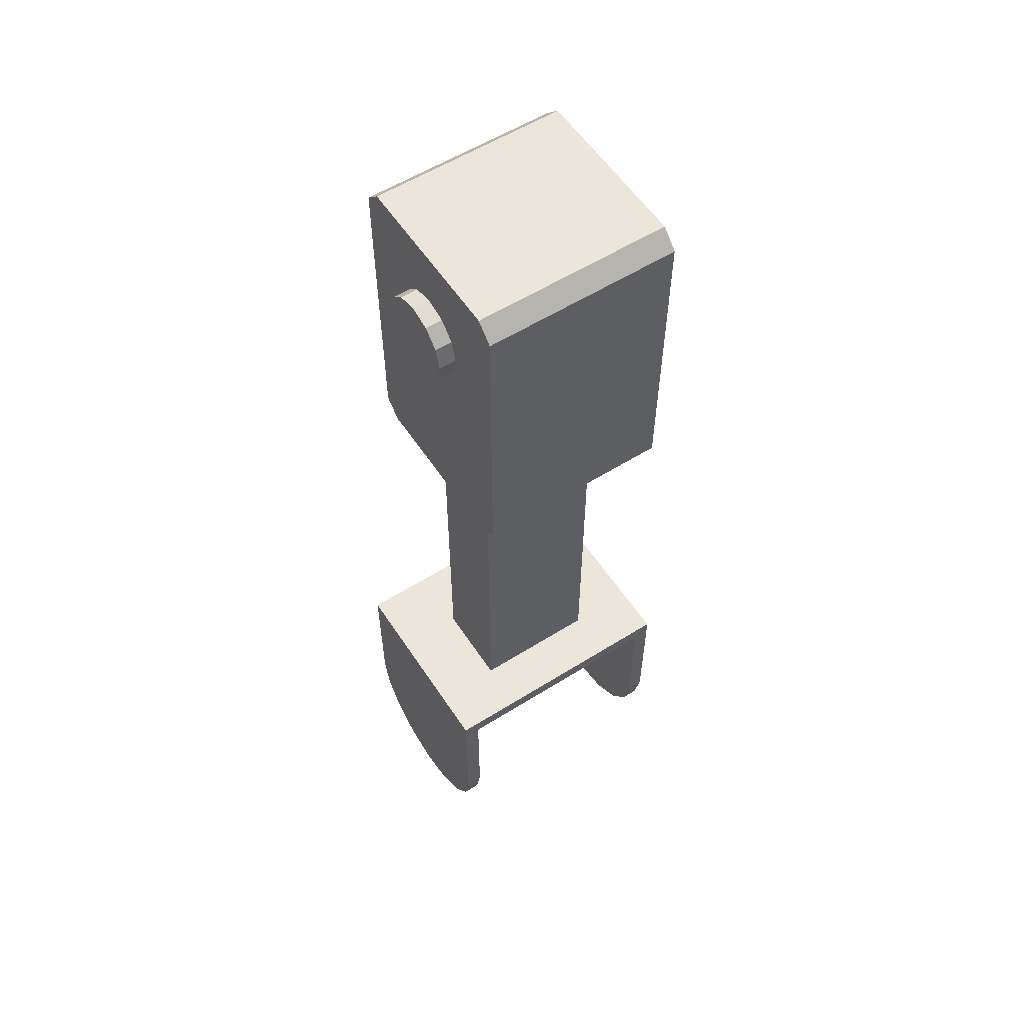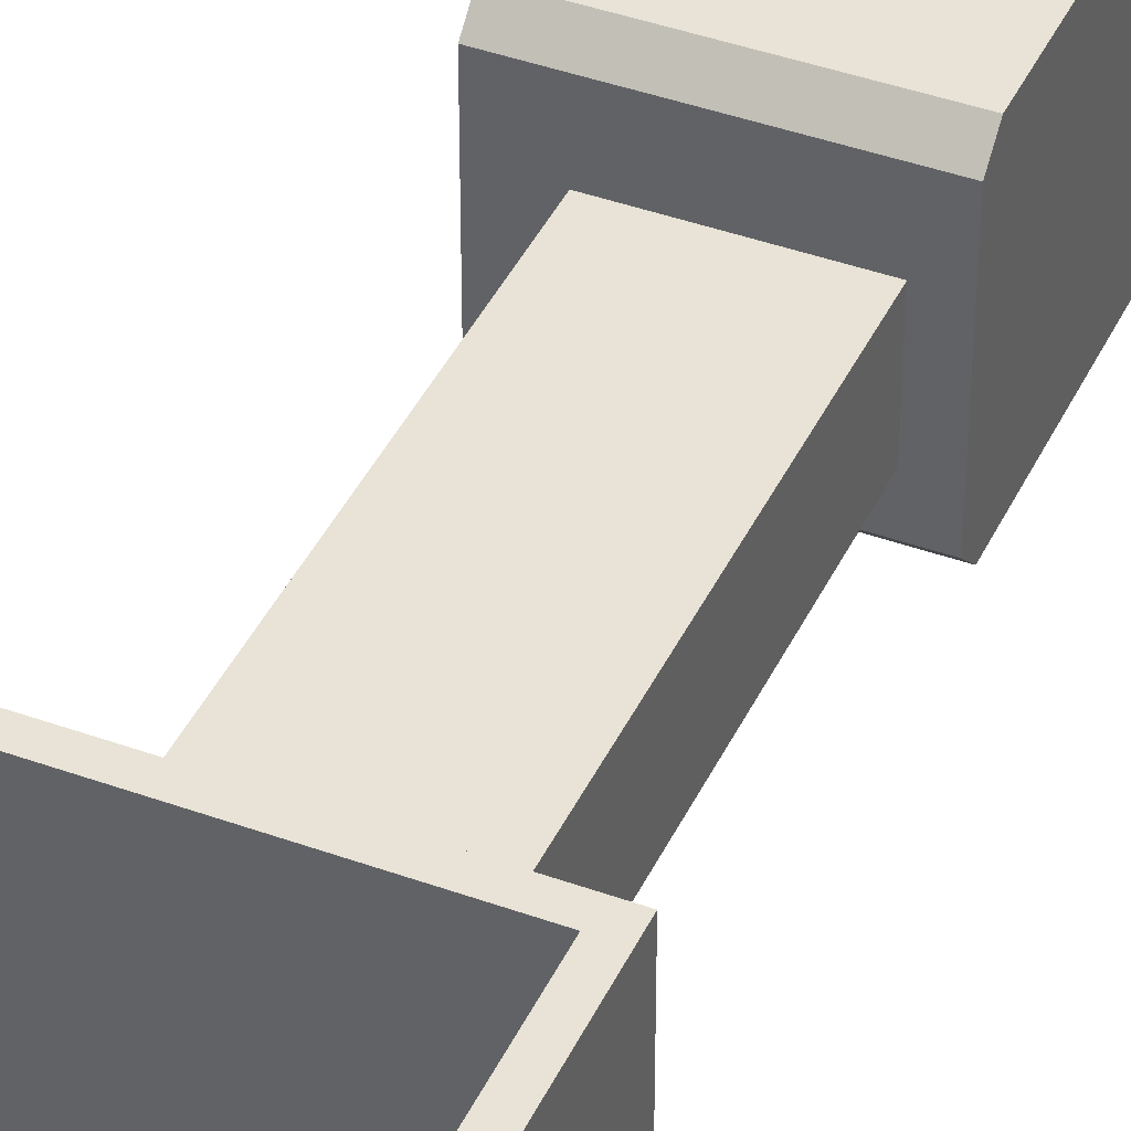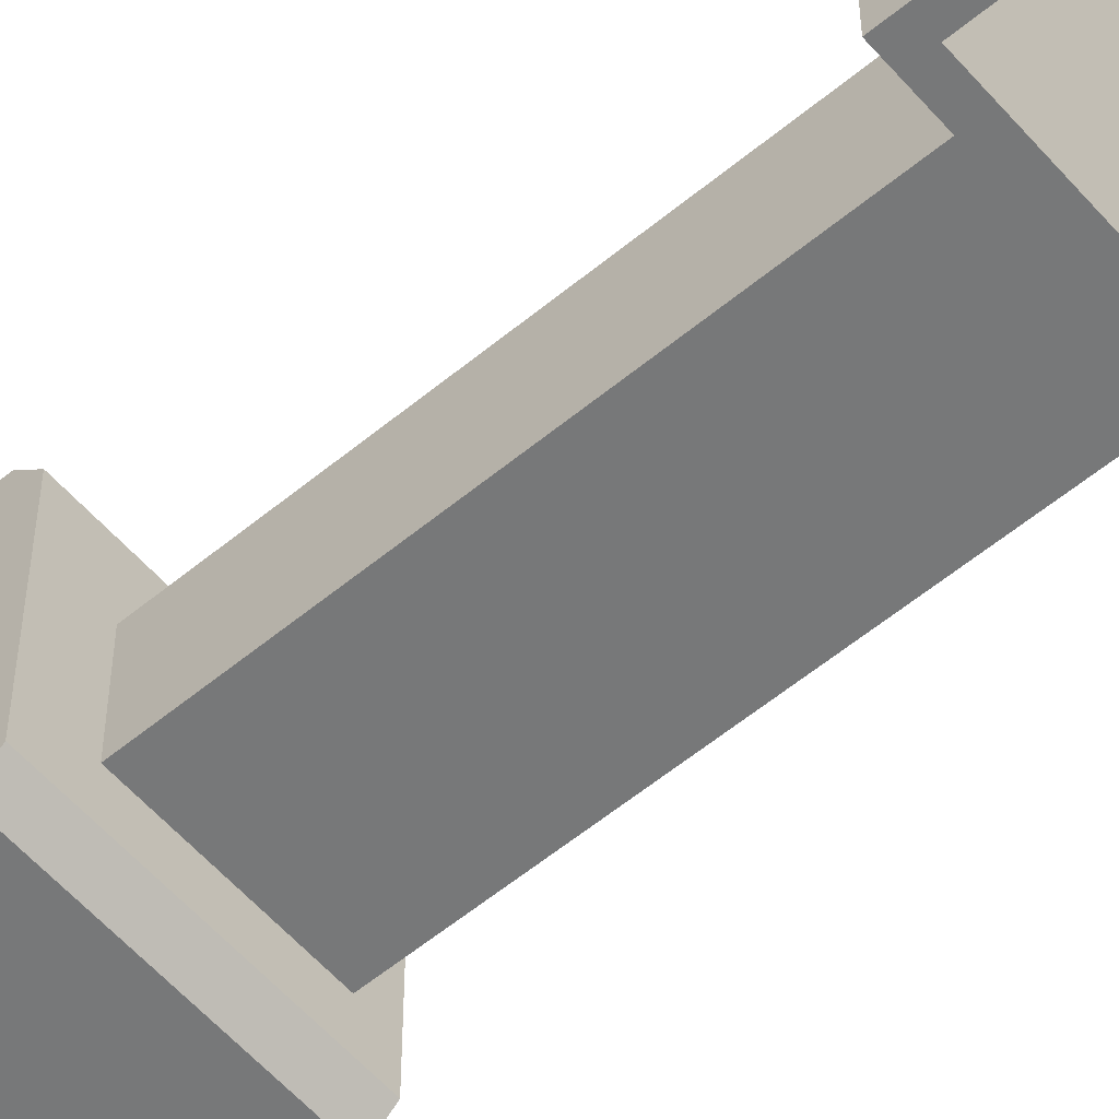
<metadata>
{"format":"obj","ext":"obj","renderer":"f3d","projection":"perspective","resolution":1024,"background":"white","views":[{"elev":57.3,"azim":146.9,"up":"+Y"},{"elev":41.4,"azim":23.7,"up":"+Z"},{"elev":-57.4,"azim":-49.3,"up":"+Z"}]}
</metadata>
<code>
o unnamed_object1
v -3 -3 0
v -3 -2.772 1.148
v -3.5 -2.772 1.148
v -3.5 -2.772 1.148
v -3.5 -3 0
v -3 -3 0
v -3 -3 0
v -3 0 0
v -3 -2.772 1.148
v -3.5 -2.772 1.148
v -3.5 0 0
v -3.5 -3 0
v -3 -2.772 1.148
v -3 -2.121 2.121
v -3.5 -2.121 2.121
v -3.5 -2.121 2.121
v -3.5 -2.772 1.148
v -3 -2.772 1.148
v -3 -2.772 1.148
v -3 0 0
v -3 -2.121 2.121
v -3.5 -2.121 2.121
v -3.5 0 0
v -3.5 -2.772 1.148
v -3 -2.121 2.121
v -3 -1.148 2.772
v -3.5 -1.148 2.772
v -3.5 -1.148 2.772
v -3.5 -2.121 2.121
v -3 -2.121 2.121
v -3 -2.121 2.121
v -3 0 0
v -3 -1.148 2.772
v -3.5 -1.148 2.772
v -3.5 0 0
v -3.5 -2.121 2.121
v -3 -1.148 2.772
v -3 0 3
v -3.5 0 3
v -3.5 0 3
v -3.5 -1.148 2.772
v -3 -1.148 2.772
v -3 -1.148 2.772
v -3 0 0
v -3 0 3
v -3.5 0 3
v -3.5 0 0
v -3.5 -1.148 2.772
v -3 0 3
v -3 4 3
v -3.5 4 3
v -3.5 4 3
v -3.5 0 3
v -3 0 3
v -3 0 3
v -3 0 0
v -3 4 3
v -3.5 4 3
v -3.5 0 0
v -3.5 0 3
v -3 4 -3
v -3 0 -3
v -3.5 0 -3
v -3.5 0 -3
v -3.5 4 -3
v -3 4 -3
v -3 4 -3
v -3 0 0
v -3 0 -3
v -3.5 0 -3
v -3.5 0 0
v -3.5 4 -3
v -3 0 -3
v -3 -1.148 -2.772
v -3.5 -1.148 -2.772
v -3.5 -1.148 -2.772
v -3.5 0 -3
v -3 0 -3
v -3 0 -3
v -3 0 0
v -3 -1.148 -2.772
v -3.5 -1.148 -2.772
v -3.5 0 0
v -3.5 0 -3
v -3 -1.148 -2.772
v -3 -2.121 -2.121
v -3.5 -2.121 -2.121
v -3.5 -2.121 -2.121
v -3.5 -1.148 -2.772
v -3 -1.148 -2.772
v -3 -1.148 -2.772
v -3 0 0
v -3 -2.121 -2.121
v -3.5 -2.121 -2.121
v -3.5 0 0
v -3.5 -1.148 -2.772
v -3 -2.121 -2.121
v -3 -2.772 -1.148
v -3.5 -2.772 -1.148
v -3.5 -2.772 -1.148
v -3.5 -2.121 -2.121
v -3 -2.121 -2.121
v -3 -2.121 -2.121
v -3 0 0
v -3 -2.772 -1.148
v -3.5 -2.772 -1.148
v -3.5 0 0
v -3.5 -2.121 -2.121
v -3 -2.772 -1.148
v -3 -3 0
v -3.5 -3 0
v -3.5 -3 0
v -3.5 -2.772 -1.148
v -3 -2.772 -1.148
v -3 -2.772 -1.148
v -3 0 0
v -3 -3 0
v -3.5 -3 0
v -3.5 0 0
v -3.5 -2.772 -1.148
v -3.5 0 0
v -3.5 4 3
v -3.5 4 -3
v 4.25 -3 0
v 4.25 -2.772 1.148
v 3.75 -2.772 1.148
v 3.75 -2.772 1.148
v 3.75 -3 0
v 4.25 -3 0
v 4.25 -3 0
v 4.25 0 0
v 4.25 -2.772 1.148
v 3.75 -2.772 1.148
v 3.75 0 0
v 3.75 -3 0
v 4.25 -2.772 1.148
v 4.25 -2.121 2.121
v 3.75 -2.121 2.121
v 3.75 -2.121 2.121
v 3.75 -2.772 1.148
v 4.25 -2.772 1.148
v 4.25 -2.772 1.148
v 4.25 0 0
v 4.25 -2.121 2.121
v 3.75 -2.121 2.121
v 3.75 0 0
v 3.75 -2.772 1.148
v 4.25 -2.121 2.121
v 4.25 -1.148 2.772
v 3.75 -1.148 2.772
v 3.75 -1.148 2.772
v 3.75 -2.121 2.121
v 4.25 -2.121 2.121
v 4.25 -2.121 2.121
v 4.25 0 0
v 4.25 -1.148 2.772
v 3.75 -1.148 2.772
v 3.75 0 0
v 3.75 -2.121 2.121
v 4.25 -1.148 2.772
v 4.25 0 3
v 3.75 0 3
v 3.75 0 3
v 3.75 -1.148 2.772
v 4.25 -1.148 2.772
v 4.25 -1.148 2.772
v 4.25 0 0
v 4.25 0 3
v 3.75 0 3
v 3.75 0 0
v 3.75 -1.148 2.772
v 4.25 0 3
v 4.25 4 3
v 3.75 4 3
v 3.75 4 3
v 3.75 0 3
v 4.25 0 3
v 4.25 0 3
v 4.25 0 0
v 4.25 4 3
v 3.75 4 3
v 3.75 0 0
v 3.75 0 3
v 4.25 4 -3
v 4.25 0 -3
v 3.75 0 -3
v 3.75 0 -3
v 3.75 4 -3
v 4.25 4 -3
v 4.25 4 -3
v 4.25 0 0
v 4.25 0 -3
v 3.75 0 -3
v 3.75 0 0
v 3.75 4 -3
v 4.25 0 -3
v 4.25 -1.148 -2.772
v 3.75 -1.148 -2.772
v 3.75 -1.148 -2.772
v 3.75 0 -3
v 4.25 0 -3
v 4.25 0 -3
v 4.25 0 0
v 4.25 -1.148 -2.772
v 3.75 -1.148 -2.772
v 3.75 0 0
v 3.75 0 -3
v 4.25 -1.148 -2.772
v 4.25 -2.121 -2.121
v 3.75 -2.121 -2.121
v 3.75 -2.121 -2.121
v 3.75 -1.148 -2.772
v 4.25 -1.148 -2.772
v 4.25 -1.148 -2.772
v 4.25 0 0
v 4.25 -2.121 -2.121
v 3.75 -2.121 -2.121
v 3.75 0 0
v 3.75 -1.148 -2.772
v 4.25 -2.121 -2.121
v 4.25 -2.772 -1.148
v 3.75 -2.772 -1.148
v 3.75 -2.772 -1.148
v 3.75 -2.121 -2.121
v 4.25 -2.121 -2.121
v 4.25 -2.121 -2.121
v 4.25 0 0
v 4.25 -2.772 -1.148
v 3.75 -2.772 -1.148
v 3.75 0 0
v 3.75 -2.121 -2.121
v 4.25 -2.772 -1.148
v 4.25 -3 0
v 3.75 -3 0
v 3.75 -3 0
v 3.75 -2.772 -1.148
v 4.25 -2.772 -1.148
v 4.25 -2.772 -1.148
v 4.25 0 0
v 4.25 -3 0
v 3.75 -3 0
v 3.75 0 0
v 3.75 -2.772 -1.148
v 3.75 0 0
v 3.75 4 3
v 3.75 4 -3
v -3 4 -3
v -3 4 3
v -3 0 0
v 4.25 4 -3
v 4.25 4 3
v 4.25 0 0
v -2.75 25.25 -3
v -2.75 16.25 -3
v -2.75 16.25 3
v -2.75 16.25 3
v -2.75 25.25 3
v -2.75 25.25 -3
v 3 25.25 -3
v 3 25.25 3
v 3 16.25 3
v 3 16.25 3
v 3 16.25 -3
v 3 25.25 -3
v 3 25.25 3
v -2.75 25.25 3
v -2.75 16.25 3
v -2.75 16.25 3
v 3 16.25 3
v 3 25.25 3
v 3 16.25 -3
v -2.75 16.25 -3
v -2.75 25.25 -3
v -2.75 25.25 -3
v 3 25.25 -3
v 3 16.25 -3
v -2.75 25.75 -2.5
v -2.75 25.25 -3
v -2.75 25.25 3
v -2.75 25.25 3
v -2.75 25.75 2.5
v -2.75 25.75 -2.5
v 3 25.75 -2.5
v 3 25.75 2.5
v 3 25.25 3
v 3 25.25 3
v 3 25.25 -3
v 3 25.75 -2.5
v 3 25.75 2.5
v -2.75 25.75 2.5
v -2.75 25.25 3
v -2.75 25.25 3
v 3 25.25 3
v 3 25.75 2.5
v 3 25.25 -3
v -2.75 25.25 -3
v -2.75 25.75 -2.5
v -2.75 25.75 -2.5
v 3 25.75 -2.5
v 3 25.25 -3
v -2.75 25.75 -2.5
v -2.75 25.75 2.5
v 3 25.75 2.5
v 3 25.75 2.5
v 3 25.75 -2.5
v -2.75 25.75 -2.5
v -2.75 16.25 -3
v -2.75 15.75 -2.5
v -2.75 15.75 2.5
v -2.75 15.75 2.5
v -2.75 16.25 3
v -2.75 16.25 -3
v 3 16.25 -3
v 3 16.25 3
v 3 15.75 2.5
v 3 15.75 2.5
v 3 15.75 -2.5
v 3 16.25 -3
v 3 16.25 3
v -2.75 16.25 3
v -2.75 15.75 2.5
v -2.75 15.75 2.5
v 3 15.75 2.5
v 3 16.25 3
v 3 15.75 -2.5
v -2.75 15.75 -2.5
v -2.75 16.25 -3
v -2.75 16.25 -3
v 3 16.25 -3
v 3 15.75 -2.5
v 3 15.75 2.5
v -2.75 15.75 2.5
v -2.75 15.75 -2.5
v -2.75 15.75 -2.5
v 3 15.75 -2.5
v 3 15.75 2.5
v -2.75 21.5 0
v -2.75 21.67 0.625
v -3.25 21.67 0.625
v -3.25 21.67 0.625
v -3.25 21.5 0
v -2.75 21.5 0
v -2.75 21.5 0
v -2.75 22.75 0
v -2.75 21.67 0.625
v -3.25 21.67 0.625
v -3.25 22.75 0
v -3.25 21.5 0
v -2.75 21.67 0.625
v -2.75 22.12 1.083
v -3.25 22.12 1.083
v -3.25 22.12 1.083
v -3.25 21.67 0.625
v -2.75 21.67 0.625
v -2.75 21.67 0.625
v -2.75 22.75 0
v -2.75 22.12 1.083
v -3.25 22.12 1.083
v -3.25 22.75 0
v -3.25 21.67 0.625
v -2.75 22.12 1.083
v -2.75 22.75 1.25
v -3.25 22.75 1.25
v -3.25 22.75 1.25
v -3.25 22.12 1.083
v -2.75 22.12 1.083
v -2.75 22.12 1.083
v -2.75 22.75 0
v -2.75 22.75 1.25
v -3.25 22.75 1.25
v -3.25 22.75 0
v -3.25 22.12 1.083
v -2.75 22.75 1.25
v -2.75 23.38 1.083
v -3.25 23.38 1.083
v -3.25 23.38 1.083
v -3.25 22.75 1.25
v -2.75 22.75 1.25
v -2.75 22.75 1.25
v -2.75 22.75 0
v -2.75 23.38 1.083
v -3.25 23.38 1.083
v -3.25 22.75 0
v -3.25 22.75 1.25
v -2.75 23.38 1.083
v -2.75 23.83 0.625
v -3.25 23.83 0.625
v -3.25 23.83 0.625
v -3.25 23.38 1.083
v -2.75 23.38 1.083
v -2.75 23.38 1.083
v -2.75 22.75 0
v -2.75 23.83 0.625
v -3.25 23.83 0.625
v -3.25 22.75 0
v -3.25 23.38 1.083
v -2.75 23.83 0.625
v -2.75 24 0
v -3.25 24 0
v -3.25 24 0
v -3.25 23.83 0.625
v -2.75 23.83 0.625
v -2.75 23.83 0.625
v -2.75 22.75 0
v -2.75 24 0
v -3.25 24 0
v -3.25 22.75 0
v -3.25 23.83 0.625
v -2.75 24 0
v -2.75 23.83 -0.625
v -3.25 23.83 -0.625
v -3.25 23.83 -0.625
v -3.25 24 0
v -2.75 24 0
v -2.75 24 0
v -2.75 22.75 0
v -2.75 23.83 -0.625
v -3.25 23.83 -0.625
v -3.25 22.75 0
v -3.25 24 0
v -2.75 23.83 -0.625
v -2.75 23.38 -1.083
v -3.25 23.38 -1.083
v -3.25 23.38 -1.083
v -3.25 23.83 -0.625
v -2.75 23.83 -0.625
v -2.75 23.83 -0.625
v -2.75 22.75 0
v -2.75 23.38 -1.083
v -3.25 23.38 -1.083
v -3.25 22.75 0
v -3.25 23.83 -0.625
v -2.75 23.38 -1.083
v -2.75 22.75 -1.25
v -3.25 22.75 -1.25
v -3.25 22.75 -1.25
v -3.25 23.38 -1.083
v -2.75 23.38 -1.083
v -2.75 23.38 -1.083
v -2.75 22.75 0
v -2.75 22.75 -1.25
v -3.25 22.75 -1.25
v -3.25 22.75 0
v -3.25 23.38 -1.083
v -2.75 22.75 -1.25
v -2.75 22.12 -1.083
v -3.25 22.12 -1.083
v -3.25 22.12 -1.083
v -3.25 22.75 -1.25
v -2.75 22.75 -1.25
v -2.75 22.75 -1.25
v -2.75 22.75 0
v -2.75 22.12 -1.083
v -3.25 22.12 -1.083
v -3.25 22.75 0
v -3.25 22.75 -1.25
v -2.75 22.12 -1.083
v -2.75 21.67 -0.625
v -3.25 21.67 -0.625
v -3.25 21.67 -0.625
v -3.25 22.12 -1.083
v -2.75 22.12 -1.083
v -2.75 22.12 -1.083
v -2.75 22.75 0
v -2.75 21.67 -0.625
v -3.25 21.67 -0.625
v -3.25 22.75 0
v -3.25 22.12 -1.083
v -2.75 21.67 -0.625
v -2.75 21.5 0
v -3.25 21.5 0
v -3.25 21.5 0
v -3.25 21.67 -0.625
v -2.75 21.67 -0.625
v -2.75 21.67 -0.625
v -2.75 22.75 0
v -2.75 21.5 0
v -3.25 21.5 0
v -3.25 22.75 0
v -3.25 21.67 -0.625
v 3.5 21.5 0
v 3.5 21.67 0.625
v 3 21.67 0.625
v 3 21.67 0.625
v 3 21.5 0
v 3.5 21.5 0
v 3.5 21.5 0
v 3.5 22.75 0
v 3.5 21.67 0.625
v 3 21.67 0.625
v 3 22.75 0
v 3 21.5 0
v 3.5 21.67 0.625
v 3.5 22.12 1.083
v 3 22.12 1.083
v 3 22.12 1.083
v 3 21.67 0.625
v 3.5 21.67 0.625
v 3.5 21.67 0.625
v 3.5 22.75 0
v 3.5 22.12 1.083
v 3 22.12 1.083
v 3 22.75 0
v 3 21.67 0.625
v 3.5 22.12 1.083
v 3.5 22.75 1.25
v 3 22.75 1.25
v 3 22.75 1.25
v 3 22.12 1.083
v 3.5 22.12 1.083
v 3.5 22.12 1.083
v 3.5 22.75 0
v 3.5 22.75 1.25
v 3 22.75 1.25
v 3 22.75 0
v 3 22.12 1.083
v 3.5 22.75 1.25
v 3.5 23.38 1.083
v 3 23.38 1.083
v 3 23.38 1.083
v 3 22.75 1.25
v 3.5 22.75 1.25
v 3.5 22.75 1.25
v 3.5 22.75 0
v 3.5 23.38 1.083
v 3 23.38 1.083
v 3 22.75 0
v 3 22.75 1.25
v 3.5 23.38 1.083
v 3.5 23.83 0.625
v 3 23.83 0.625
v 3 23.83 0.625
v 3 23.38 1.083
v 3.5 23.38 1.083
v 3.5 23.38 1.083
v 3.5 22.75 0
v 3.5 23.83 0.625
v 3 23.83 0.625
v 3 22.75 0
v 3 23.38 1.083
v 3.5 23.83 0.625
v 3.5 24 0
v 3 24 0
v 3 24 0
v 3 23.83 0.625
v 3.5 23.83 0.625
v 3.5 23.83 0.625
v 3.5 22.75 0
v 3.5 24 0
v 3 24 0
v 3 22.75 0
v 3 23.83 0.625
v 3.5 24 0
v 3.5 23.83 -0.625
v 3 23.83 -0.625
v 3 23.83 -0.625
v 3 24 0
v 3.5 24 0
v 3.5 24 0
v 3.5 22.75 0
v 3.5 23.83 -0.625
v 3 23.83 -0.625
v 3 22.75 0
v 3 24 0
v 3.5 23.83 -0.625
v 3.5 23.38 -1.083
v 3 23.38 -1.083
v 3 23.38 -1.083
v 3 23.83 -0.625
v 3.5 23.83 -0.625
v 3.5 23.83 -0.625
v 3.5 22.75 0
v 3.5 23.38 -1.083
v 3 23.38 -1.083
v 3 22.75 0
v 3 23.83 -0.625
v 3.5 23.38 -1.083
v 3.5 22.75 -1.25
v 3 22.75 -1.25
v 3 22.75 -1.25
v 3 23.38 -1.083
v 3.5 23.38 -1.083
v 3.5 23.38 -1.083
v 3.5 22.75 0
v 3.5 22.75 -1.25
v 3 22.75 -1.25
v 3 22.75 0
v 3 23.38 -1.083
v 3.5 22.75 -1.25
v 3.5 22.12 -1.083
v 3 22.12 -1.083
v 3 22.12 -1.083
v 3 22.75 -1.25
v 3.5 22.75 -1.25
v 3.5 22.75 -1.25
v 3.5 22.75 0
v 3.5 22.12 -1.083
v 3 22.12 -1.083
v 3 22.75 0
v 3 22.75 -1.25
v 3.5 22.12 -1.083
v 3.5 21.67 -0.625
v 3 21.67 -0.625
v 3 21.67 -0.625
v 3 22.12 -1.083
v 3.5 22.12 -1.083
v 3.5 22.12 -1.083
v 3.5 22.75 0
v 3.5 21.67 -0.625
v 3 21.67 -0.625
v 3 22.75 0
v 3 22.12 -1.083
v 3.5 21.67 -0.625
v 3.5 21.5 0
v 3 21.5 0
v 3 21.5 0
v 3 21.67 -0.625
v 3.5 21.67 -0.625
v 3.5 21.67 -0.625
v 3.5 22.75 0
v 3.5 21.5 0
v 3 21.5 0
v 3 22.75 0
v 3 21.67 -0.625
v -3.5 4.5 -3
v -3.5 4.5 3
v 4.25 4.5 -3
v 4.25 4.5 3
v 4.25 4.5 -3
v -3.5 4.5 3
v 4.25 4 3
v -3.5 4 3
v 4.25 4 -3
v -3.5 4 -3
v 4.25 4 -3
v -3.5 4 3
v 4.25 4.5 3
v -3.5 4.5 3
v 4.25 4 3
v -3.5 4 3
v 4.25 4 3
v -3.5 4.5 3
v -3.5 4.5 -3
v 4.25 4.5 -3
v -3.5 4 -3
v 4.25 4 -3
v -3.5 4 -3
v 4.25 4.5 -3
v 4.25 4.5 -3
v 4.25 4.5 3
v 4.25 4 -3
v 4.25 4 3
v 4.25 4 -3
v 4.25 4.5 3
v -3.5 4.5 3
v -3.5 4.5 -3
v -3.5 4 3
v -3.5 4 -3
v -3.5 4 3
v -3.5 4.5 -3
v 2.25 15.75 1
v -1.5 15.75 1
v -1.5 4.5 1
v -1.5 4.5 1
v 2.25 4.5 1
v 2.25 15.75 1
v 2.25 15.75 -1.5
v 2.25 4.5 -1.5
v -1.5 4.5 -1.5
v -1.5 4.5 -1.5
v -1.5 15.75 -1.5
v 2.25 15.75 -1.5
v 2.25 4.5 -1.5
v 2.25 4.5 1
v -1.5 4.5 1
v -1.5 4.5 1
v -1.5 4.5 -1.5
v 2.25 4.5 -1.5
v -1.5 15.75 -1.5
v -1.5 15.75 1
v 2.25 15.75 1
v 2.25 15.75 1
v 2.25 15.75 -1.5
v -1.5 15.75 -1.5
v 2.25 15.75 -1.5
v 2.25 15.75 1
v 2.25 4.5 1
v 2.25 4.5 1
v 2.25 4.5 -1.5
v 2.25 15.75 -1.5
v -1.5 4.5 -1.5
v -1.5 4.5 1
v -1.5 15.75 1
v -1.5 15.75 1
v -1.5 15.75 -1.5
v -1.5 4.5 -1.5
g unnamed_object1_default
f 2 3 1
f 5 6 4
f 8 9 7
f 11 12 10
f 14 15 13
f 17 18 16
f 20 21 19
f 23 24 22
f 26 27 25
f 29 30 28
f 32 33 31
f 35 36 34
f 38 39 37
f 41 42 40
f 44 45 43
f 47 48 46
f 50 51 49
f 53 54 52
f 56 57 55
f 59 60 58
f 62 63 61
f 65 66 64
f 68 69 67
f 71 72 70
f 74 75 73
f 77 78 76
f 80 81 79
f 83 84 82
f 86 87 85
f 89 90 88
f 92 93 91
f 95 96 94
f 98 99 97
f 101 102 100
f 104 105 103
f 107 108 106
f 110 111 109
f 113 114 112
f 116 117 115
f 119 120 118
f 122 123 121
f 125 126 124
f 128 129 127
f 131 132 130
f 134 135 133
f 137 138 136
f 140 141 139
f 143 144 142
f 146 147 145
f 149 150 148
f 152 153 151
f 155 156 154
f 158 159 157
f 161 162 160
f 164 165 163
f 167 168 166
f 170 171 169
f 173 174 172
f 176 177 175
f 179 180 178
f 182 183 181
f 185 186 184
f 188 189 187
f 191 192 190
f 194 195 193
f 197 198 196
f 200 201 199
f 203 204 202
f 206 207 205
f 209 210 208
f 212 213 211
f 215 216 214
f 218 219 217
f 221 222 220
f 224 225 223
f 227 228 226
f 230 231 229
f 233 234 232
f 236 237 235
f 239 240 238
f 242 243 241
f 245 246 244
f 248 249 247
f 251 252 250
f 254 255 253
f 257 258 256
f 260 261 259
f 263 264 262
f 266 267 265
f 269 270 268
f 272 273 271
f 275 276 274
f 278 279 277
f 281 282 280
f 284 285 283
f 287 288 286
f 290 291 289
f 293 294 292
f 296 297 295
f 299 300 298
f 302 303 301
f 305 306 304
f 308 309 307
f 311 312 310
f 314 315 313
f 317 318 316
f 320 321 319
f 323 324 322
f 326 327 325
f 329 330 328
f 332 333 331
f 335 336 334
f 338 339 337
f 341 342 340
f 344 345 343
f 347 348 346
f 350 351 349
f 353 354 352
f 356 357 355
f 359 360 358
f 362 363 361
f 365 366 364
f 368 369 367
f 371 372 370
f 374 375 373
f 377 378 376
f 380 381 379
f 383 384 382
f 386 387 385
f 389 390 388
f 392 393 391
f 395 396 394
f 398 399 397
f 401 402 400
f 404 405 403
f 407 408 406
f 410 411 409
f 413 414 412
f 416 417 415
f 419 420 418
f 422 423 421
f 425 426 424
f 428 429 427
f 431 432 430
f 434 435 433
f 437 438 436
f 440 441 439
f 443 444 442
f 446 447 445
f 449 450 448
f 452 453 451
f 455 456 454
f 458 459 457
f 461 462 460
f 464 465 463
f 467 468 466
f 470 471 469
f 473 474 472
f 476 477 475
f 479 480 478
f 482 483 481
f 485 486 484
f 488 489 487
f 491 492 490
f 494 495 493
f 497 498 496
f 500 501 499
f 503 504 502
f 506 507 505
f 509 510 508
f 512 513 511
f 515 516 514
f 518 519 517
f 521 522 520
f 524 525 523
f 527 528 526
f 530 531 529
f 533 534 532
f 536 537 535
f 539 540 538
f 542 543 541
f 545 546 544
f 548 549 547
f 551 552 550
f 554 555 553
f 557 558 556
f 560 561 559
f 563 564 562
f 566 567 565
f 569 570 568
f 572 573 571
f 575 576 574
f 578 579 577
f 581 582 580
f 584 585 583
f 587 588 586
f 590 591 589
f 593 594 592
f 596 597 595
f 599 600 598
f 602 603 601
f 605 606 604
f 608 609 607
f 611 612 610
f 614 615 613
f 617 618 616
f 620 621 619
f 623 624 622
f 626 627 625
f 629 630 628
f 632 633 631
f 635 636 634
f 638 639 637
f 641 642 640
f 644 645 643
f 647 648 646
f 650 651 649
f 653 654 652
f 656 657 655
f 659 660 658
f 662 663 661
f 665 666 664
f 668 669 667
f 671 672 670
f 674 675 673
f 677 678 676
f 680 681 679
f 683 684 682
f 686 687 685
f 689 690 688
f 692 693 691
f 695 696 694

</code>
